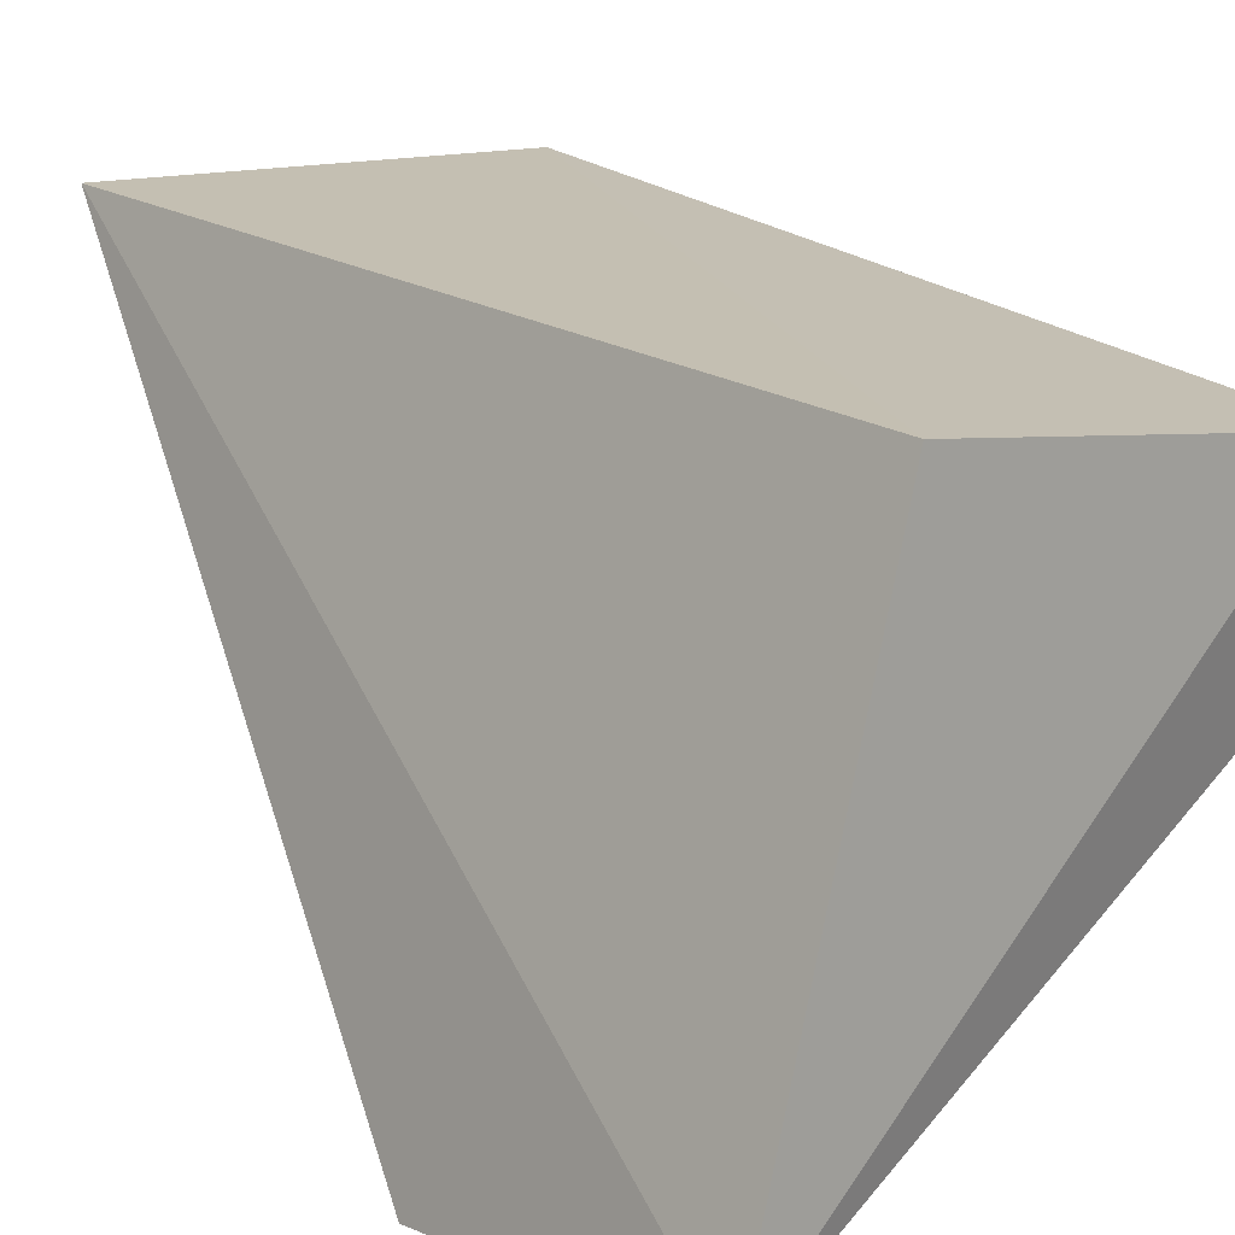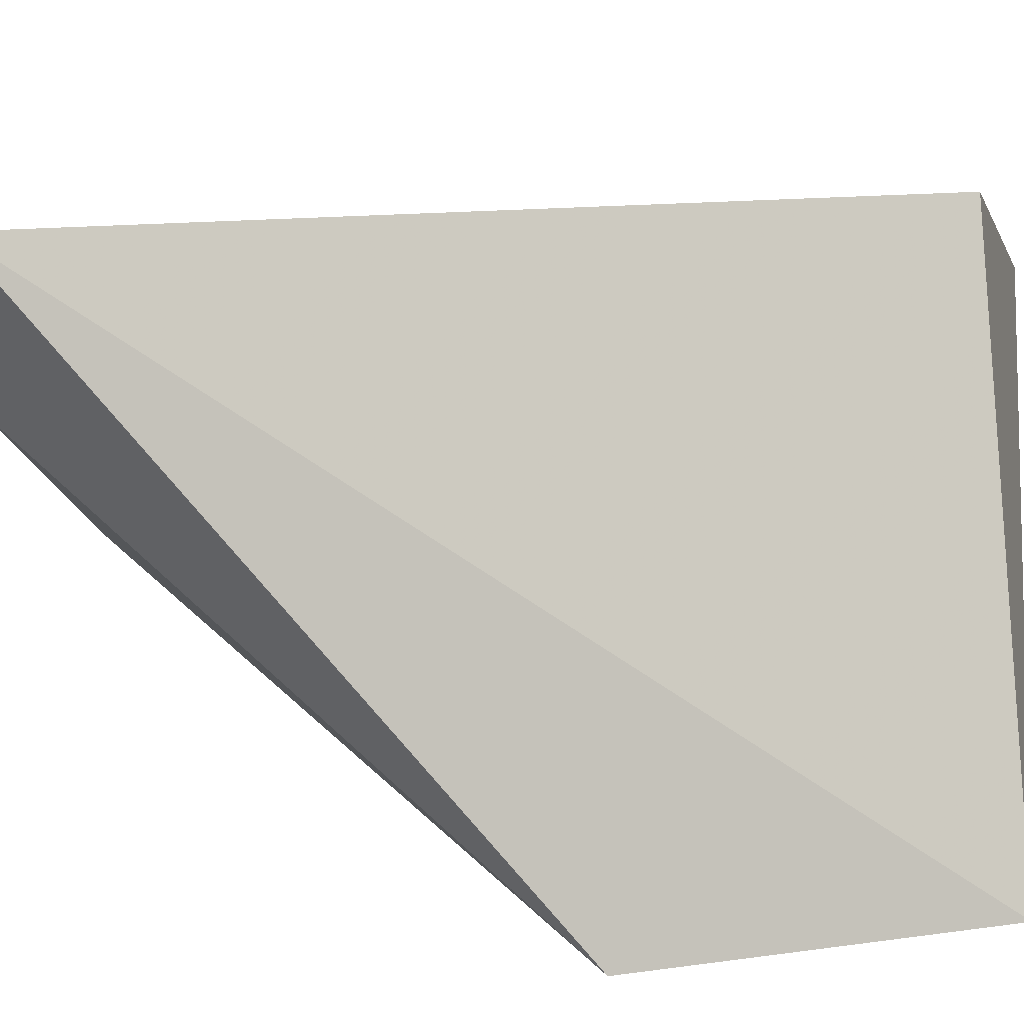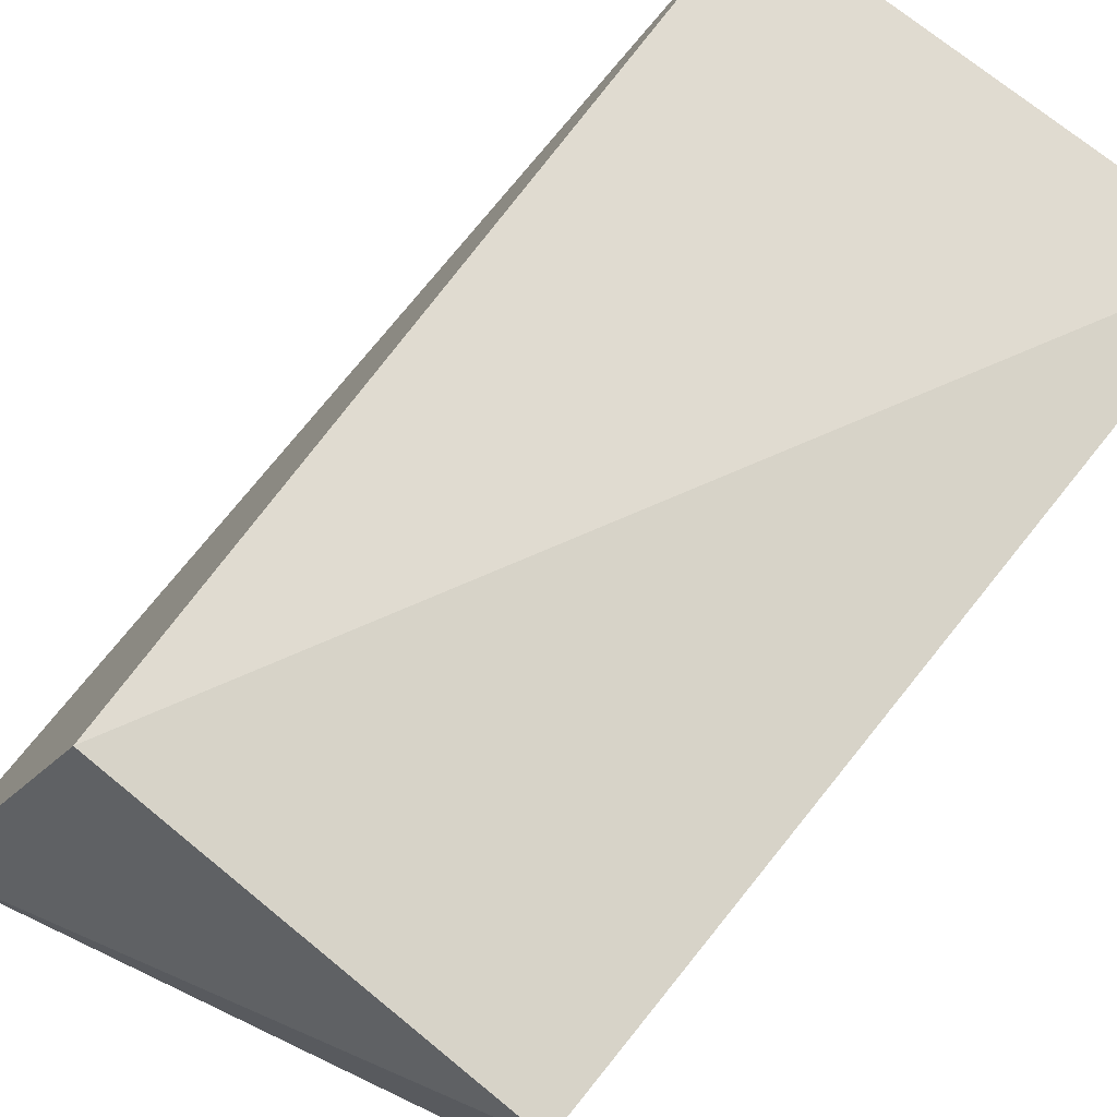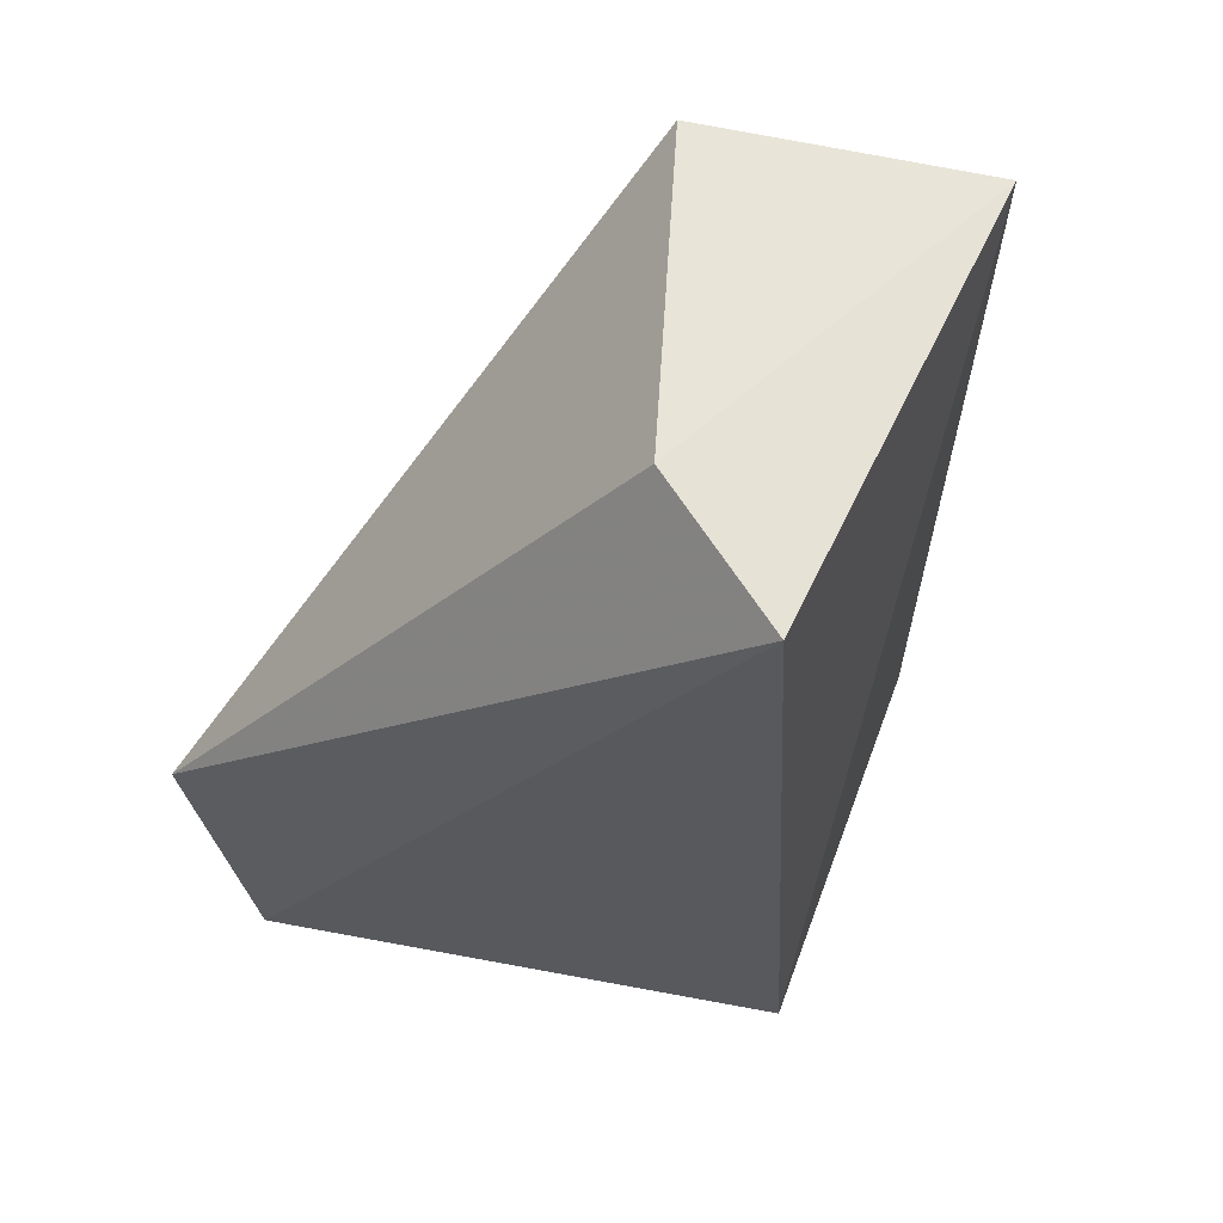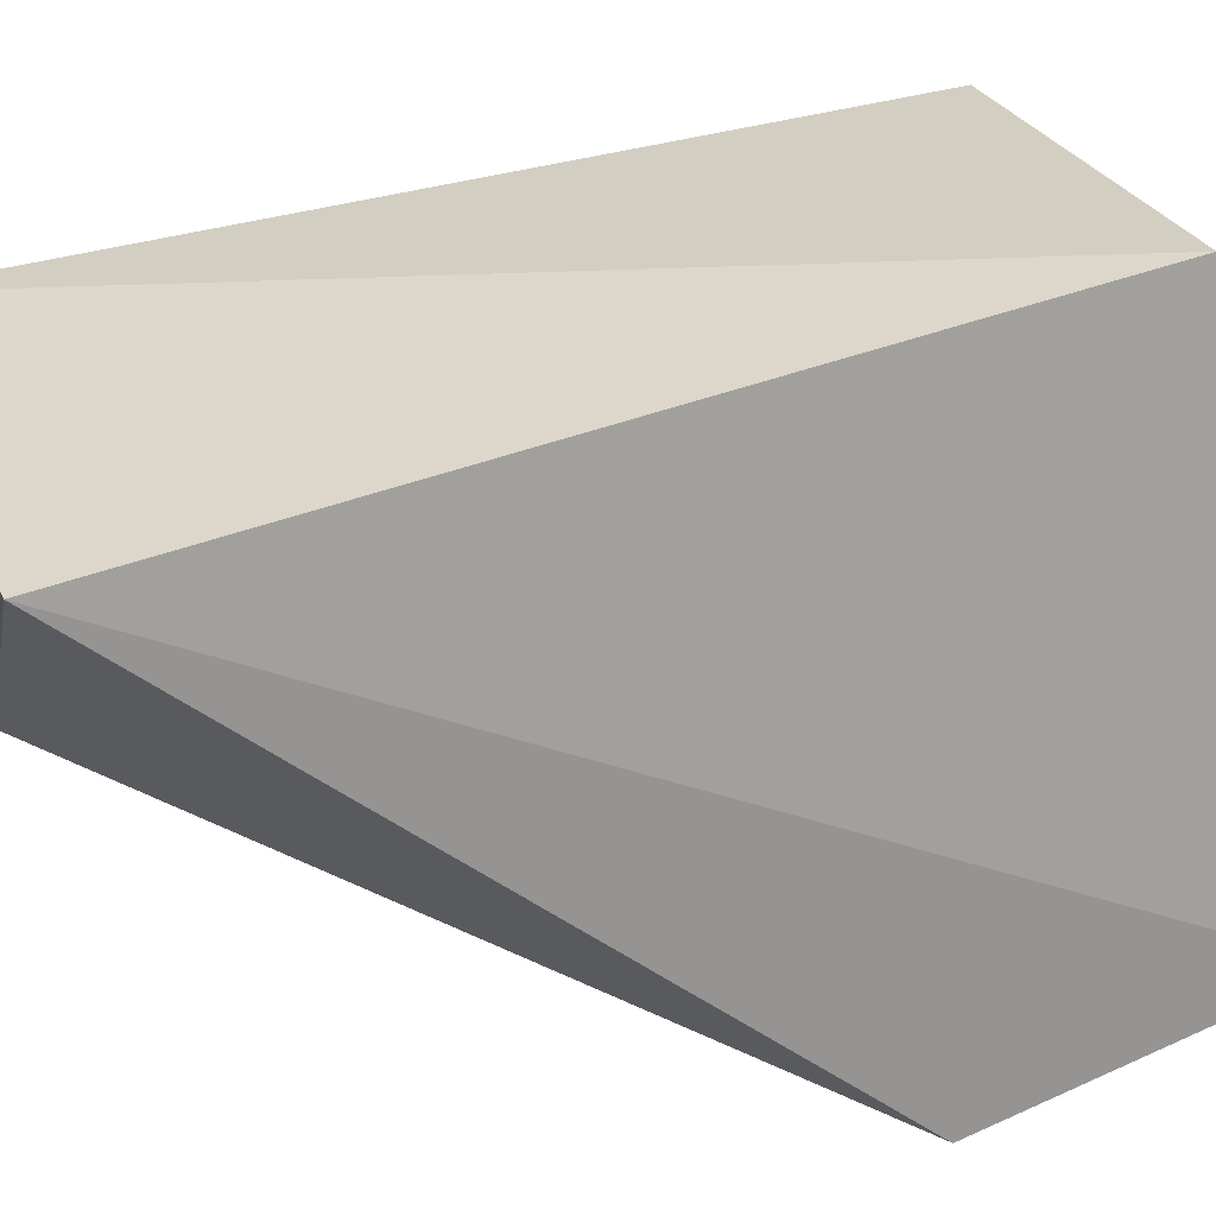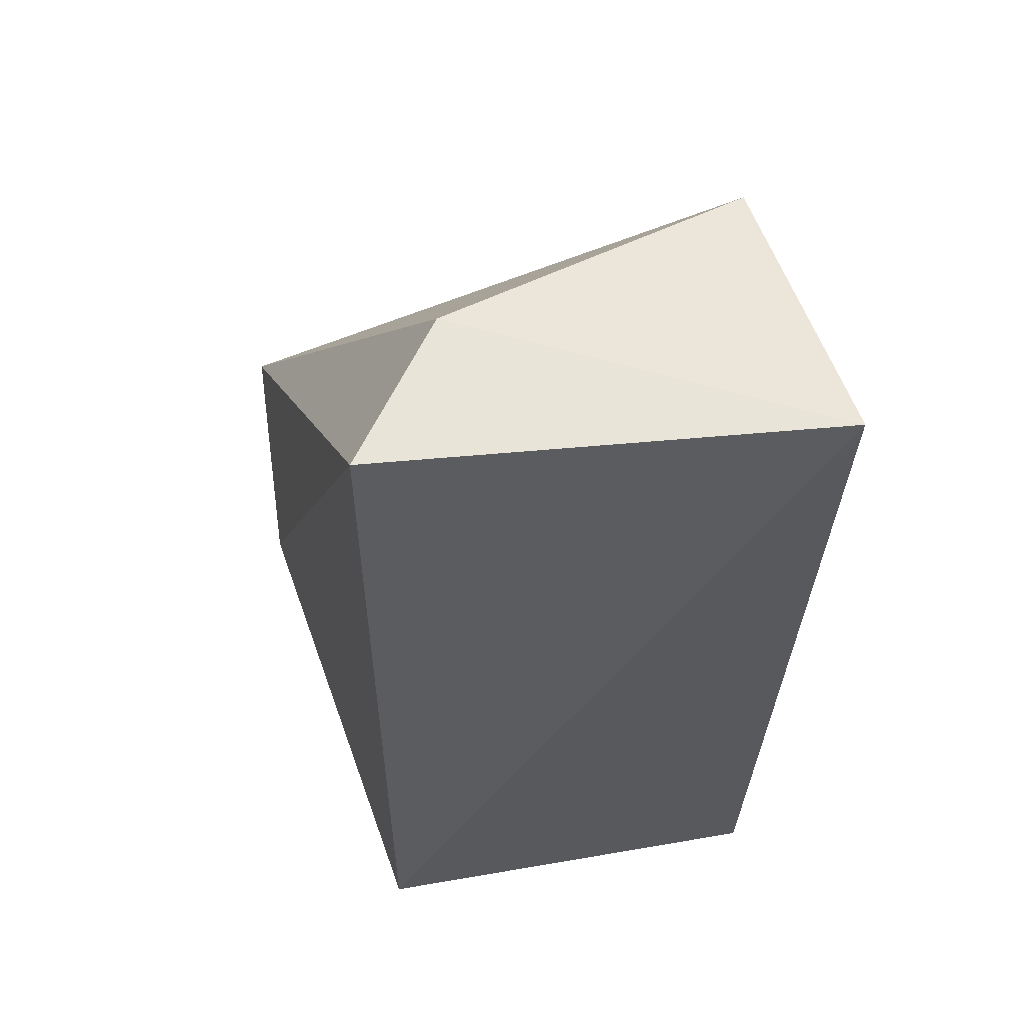
<metadata>
{"format":"obj","ext":"obj","renderer":"f3d","projection":"perspective","resolution":1024,"background":"white","views":[{"elev":25.4,"azim":-42.6,"up":"+Z"},{"elev":11.1,"azim":-78.4,"up":"+Z"},{"elev":68.1,"azim":35.1,"up":"+Z"},{"elev":63.5,"azim":-55.6,"up":"+Y"},{"elev":40.0,"azim":-111.0,"up":"+Z"},{"elev":57.3,"azim":2.8,"up":"+Y"}]}
</metadata>
<code>
v 0.02851 -0.2207 -0.02003
v 0.007667 -0.2196 -0.0708
v 0.03997 -0.00852 -0.02367
v -0.07396 -0.007354 -0.006413
v -0.122 -0.2318 -0.1233
v -0.07134 -0.2163 0.00505
v 0.007655 -0.1439 -0.08594
v 0.01324 -0.007654 -0.08822
v -0.1224 -0.1536 -0.1394
v -0.05743 -0.005212 -0.04624
f 5 2 1
f 6 1 3
f 6 3 4
f 6 5 1
f 6 4 5
f 7 1 2
f 7 3 1
f 8 3 7
f 9 7 2
f 9 2 5
f 9 8 7
f 9 5 4
f 10 4 3
f 10 3 8
f 10 9 4
f 10 8 9

</code>
